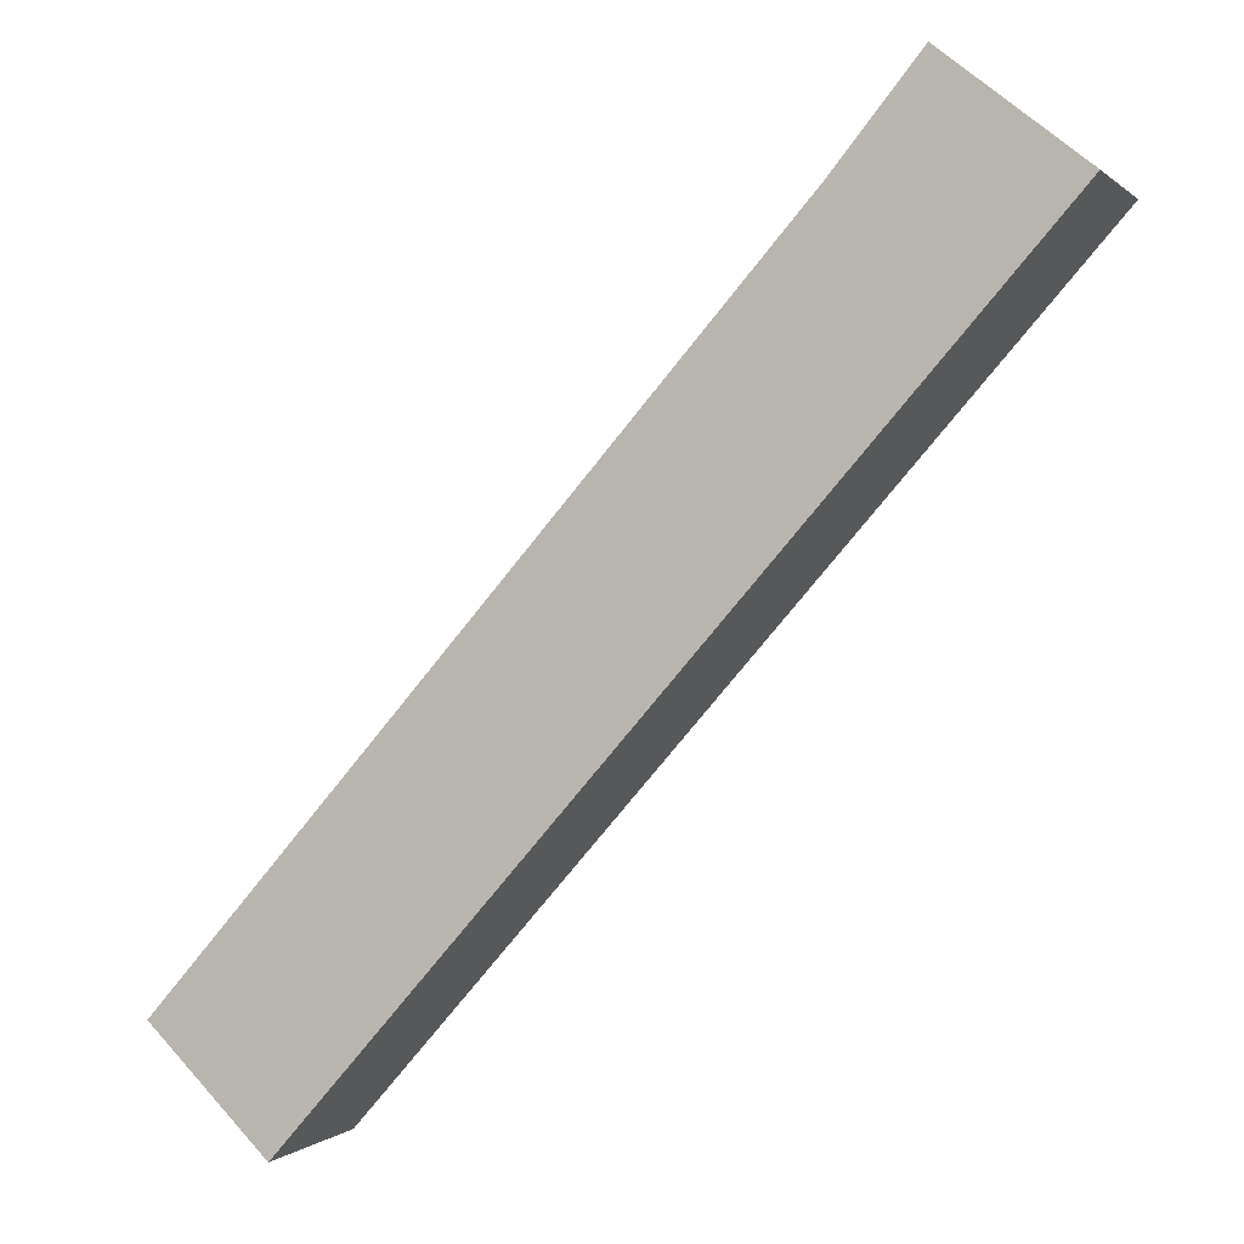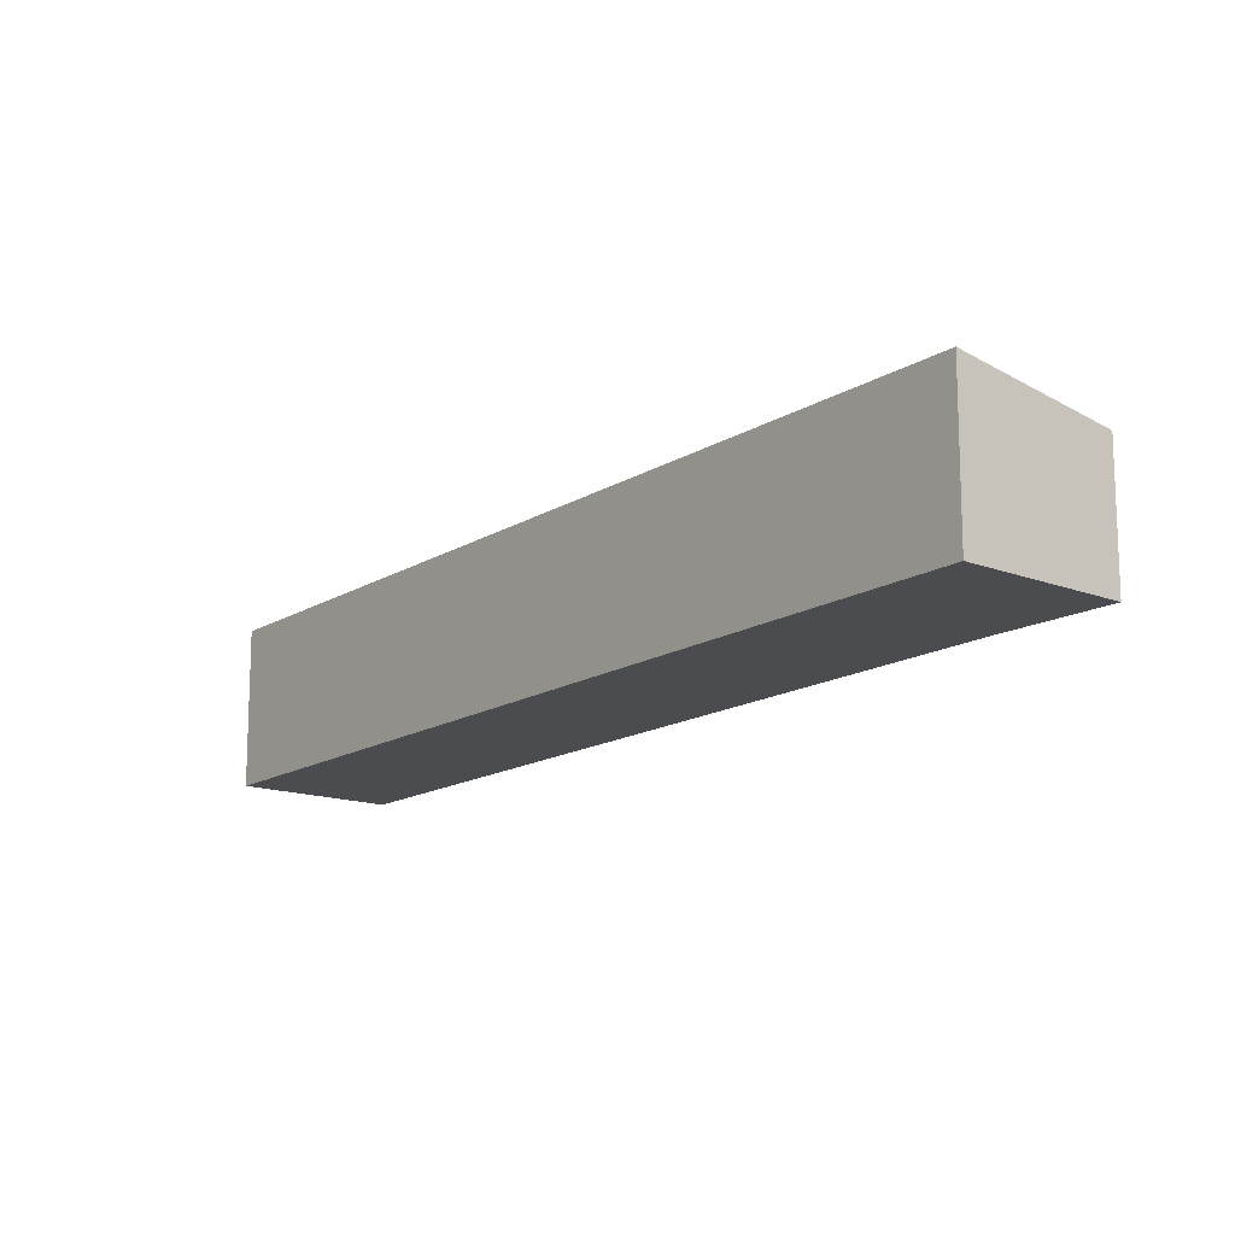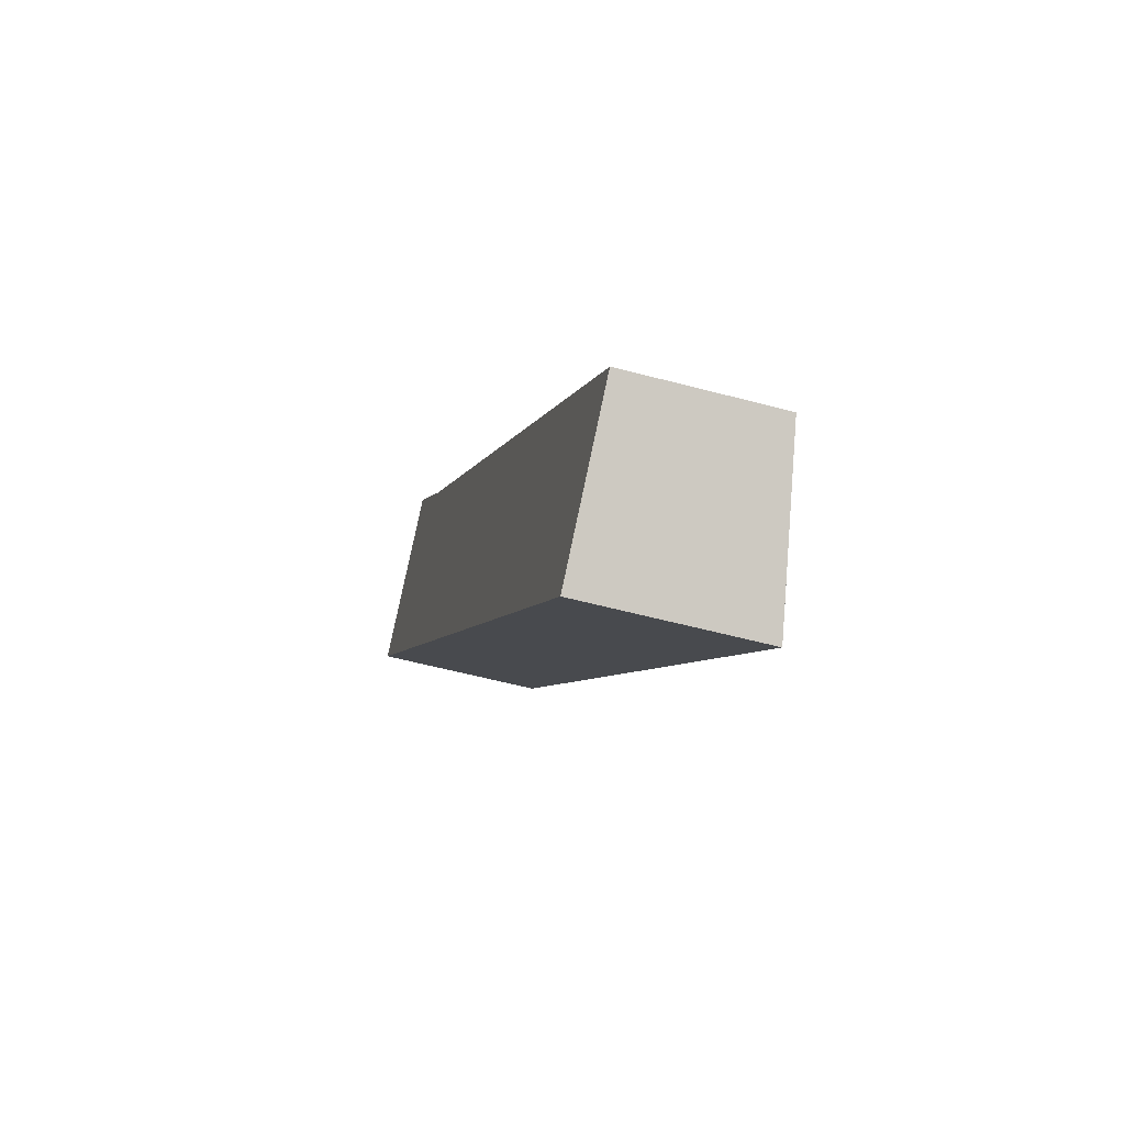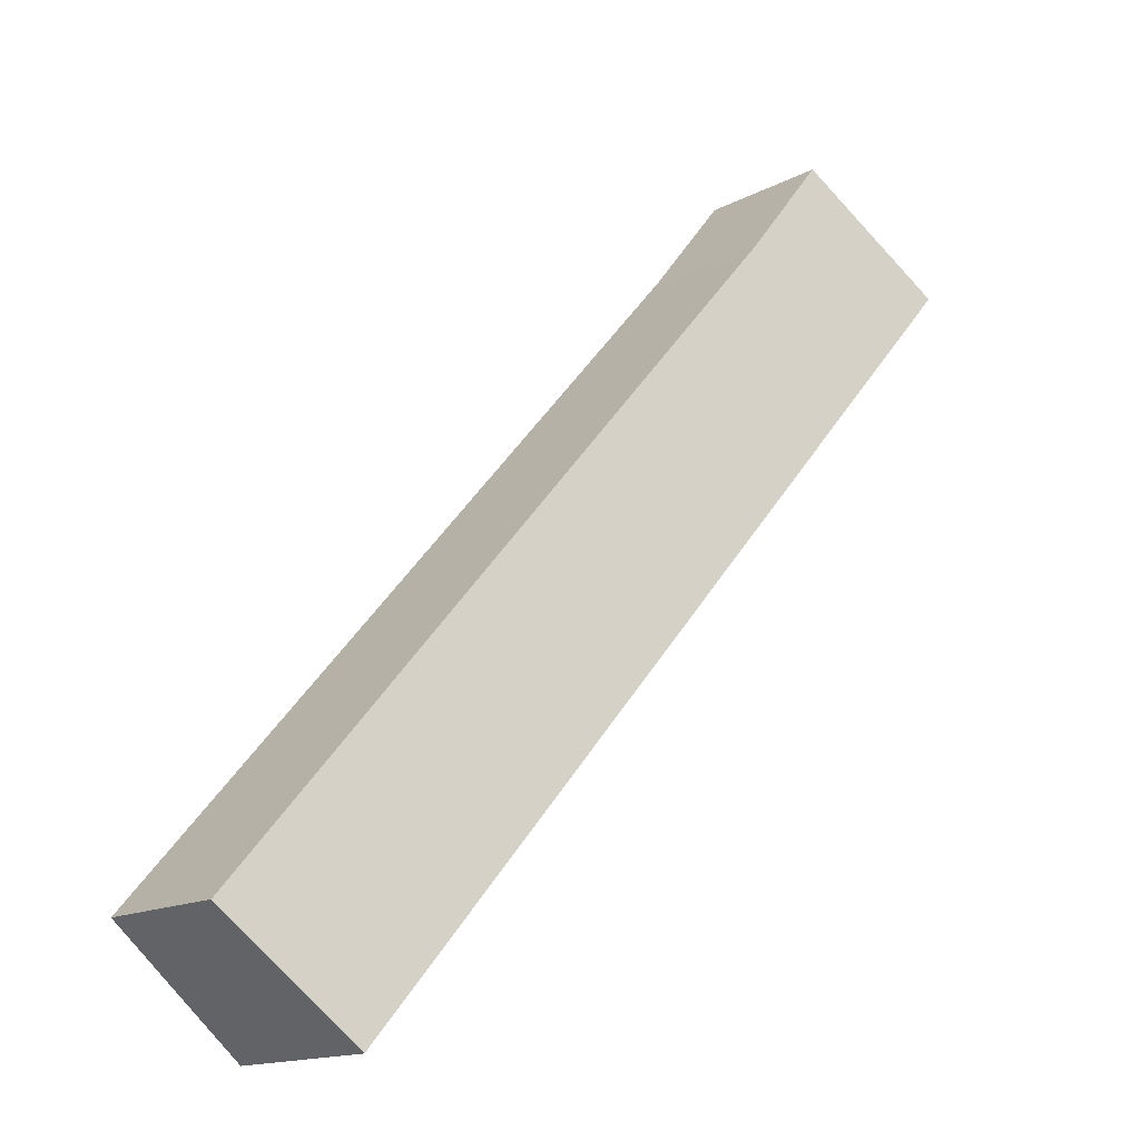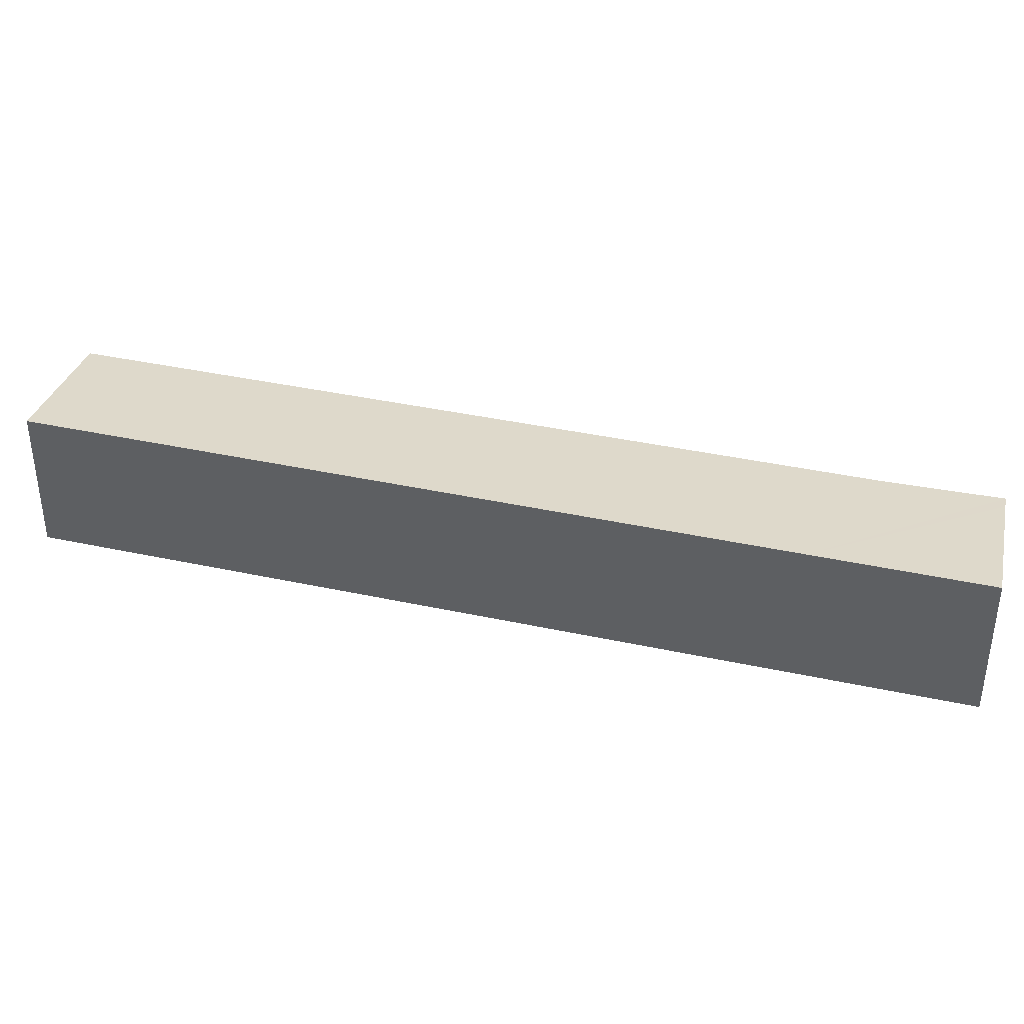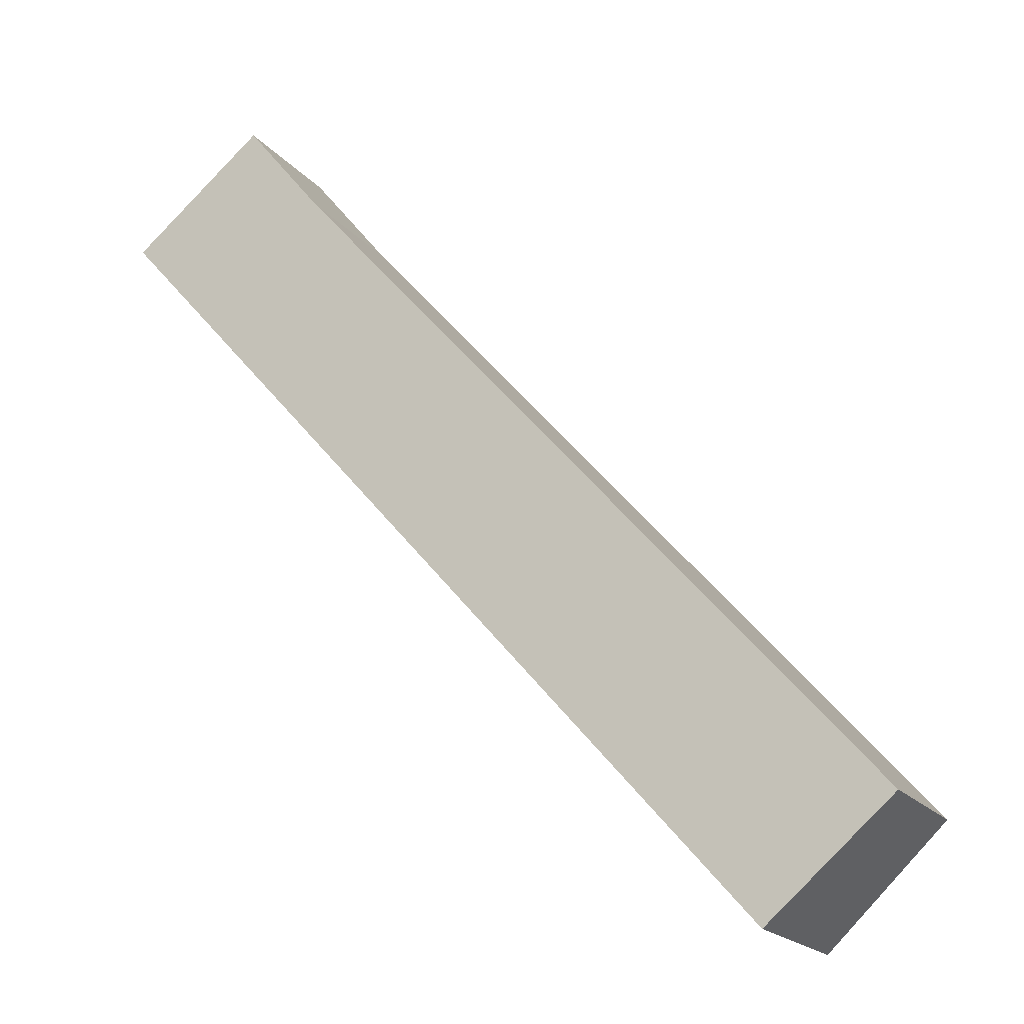
<metadata>
{"format":"obj","ext":"obj","renderer":"f3d","projection":"perspective","resolution":1024,"background":"white","views":[{"elev":0.2,"azim":-160.1,"up":"+Z"},{"elev":-14.9,"azim":-78.5,"up":"+Y"},{"elev":-54.2,"azim":74.0,"up":"+Z"},{"elev":-15.0,"azim":138.5,"up":"+Z"},{"elev":39.5,"azim":-116.2,"up":"+Y"},{"elev":-19.2,"azim":26.9,"up":"+Z"}]}
</metadata>
<code>
v  2.607 2.936 2.073
v  2.687 3.434 -3.057
v  0 3.434 2.103e-16
v  2.876 2.884 2.287
v  4.588 2.902 0.164
v  9.143 3.434 -10.4
v  9.143 2.905 -5.052
v  11.95 2.907 -8.268
v  12.12 3.434 -13.78
v  15.41 2.91 -12.23
v  14.41 3.434 -16.39
v  17.07 2.911 -14.13
v  15.36 3.248 -15.59
v  0 0 0
v  2.607 -1.269e-16 2.073
v  2.876 -1.4e-16 2.287
v  4.588 -1.004e-17 0.164
v  9.143 3.093e-16 -5.052
v  11.95 5.063e-16 -8.268
v  15.41 7.487e-16 -12.23
v  17.07 8.651e-16 -14.13
v  14.41 1.004e-15 -16.39
v  15.36 9.546e-16 -15.59
v  2.687 1.872e-16 -3.057
v  9.143 6.368e-16 -10.4
v  12.12 8.439e-16 -13.78
g defaultobject
f 1 2 3
f 2 1 4
f 2 4 5
f 2 5 6
f 6 5 7
f 6 7 8
f 6 8 9
f 9 8 10
f 9 10 11
f 11 10 12
f 11 12 13
f 14 1 3
f 1 14 15
f 1 15 4
f 4 15 16
f 4 17 5
f 17 4 16
f 17 7 5
f 7 17 18
f 7 18 8
f 8 18 19
f 8 19 10
f 10 19 20
f 10 20 12
f 12 20 21
f 21 13 12
f 13 21 11
f 11 21 22
f 22 21 23
f 2 14 3
f 14 2 24
f 24 2 6
f 24 6 25
f 25 6 9
f 25 9 26
f 26 9 11
f 26 11 22
f 20 23 21
f 23 20 22
f 22 20 26
f 26 20 19
f 26 19 25
f 25 19 18
f 25 18 24
f 24 18 17
f 24 17 14
f 14 17 15
f 15 17 16

</code>
